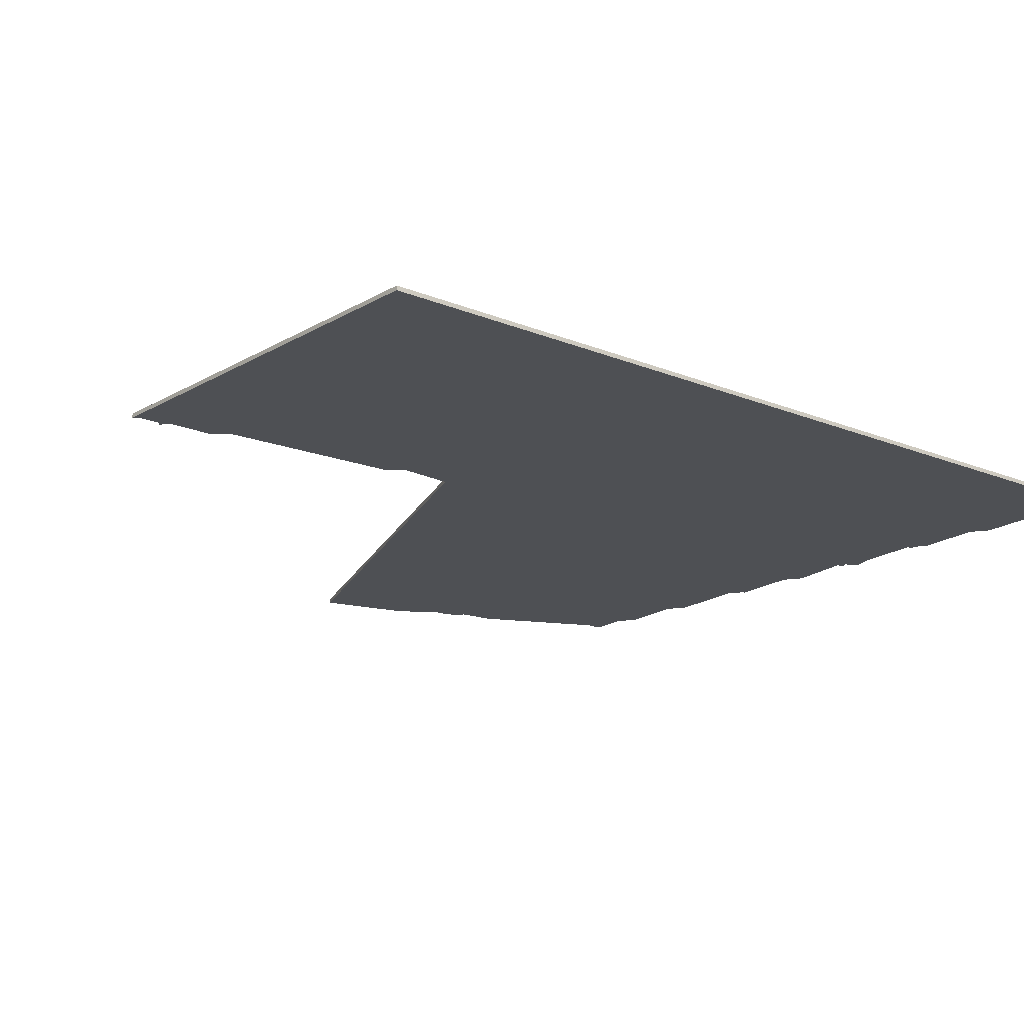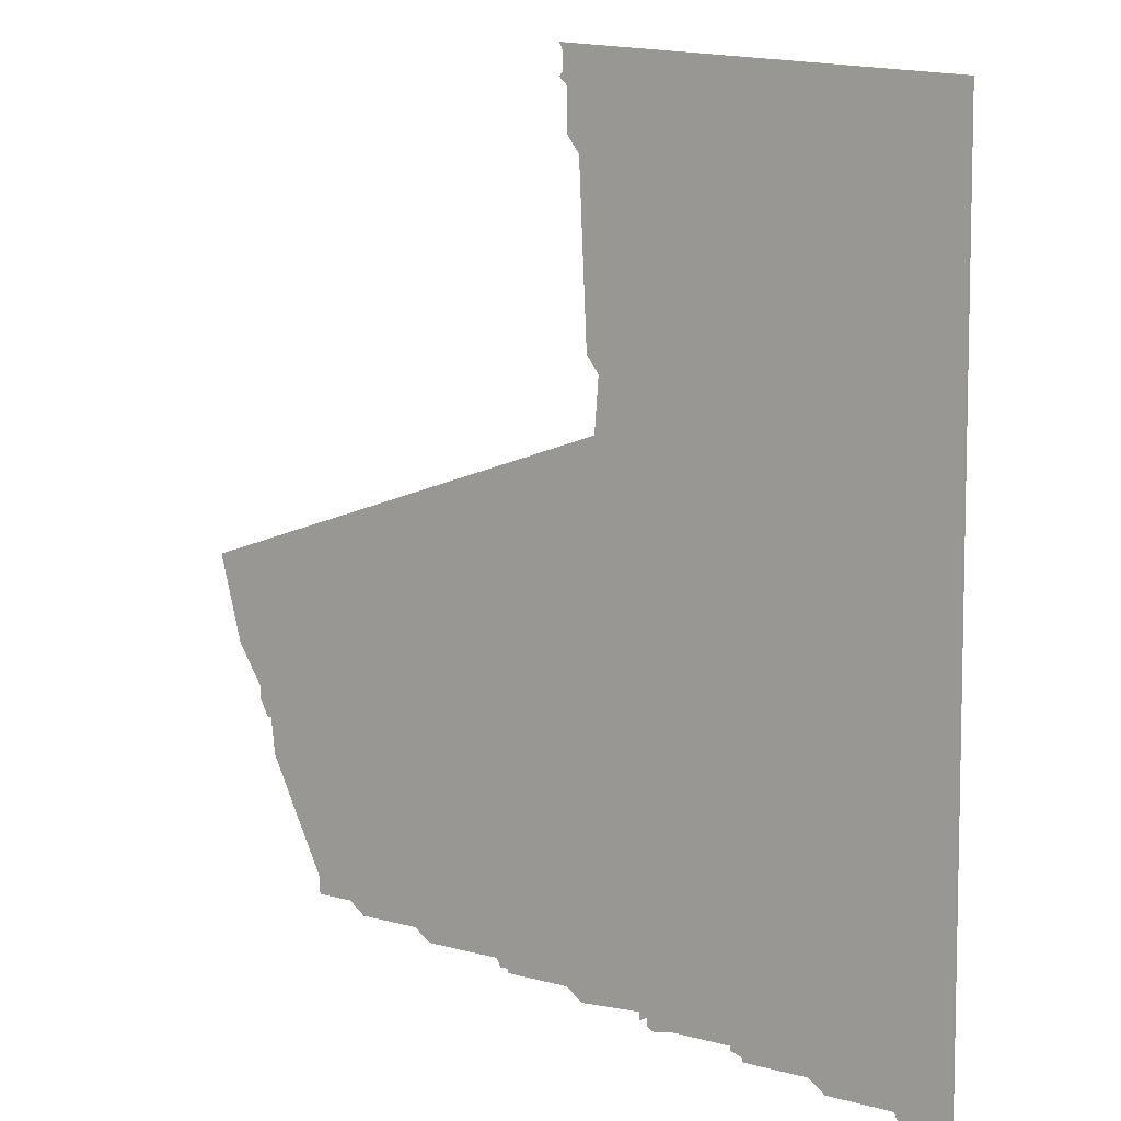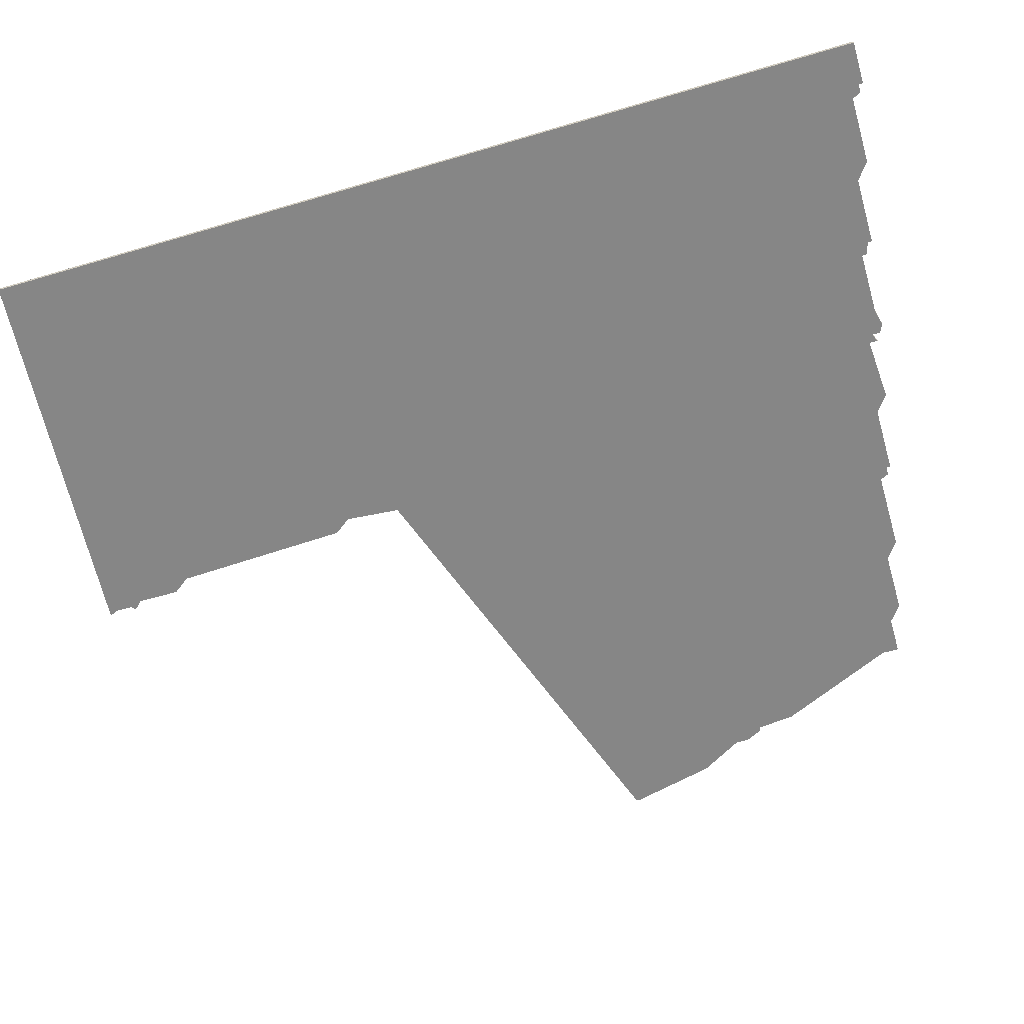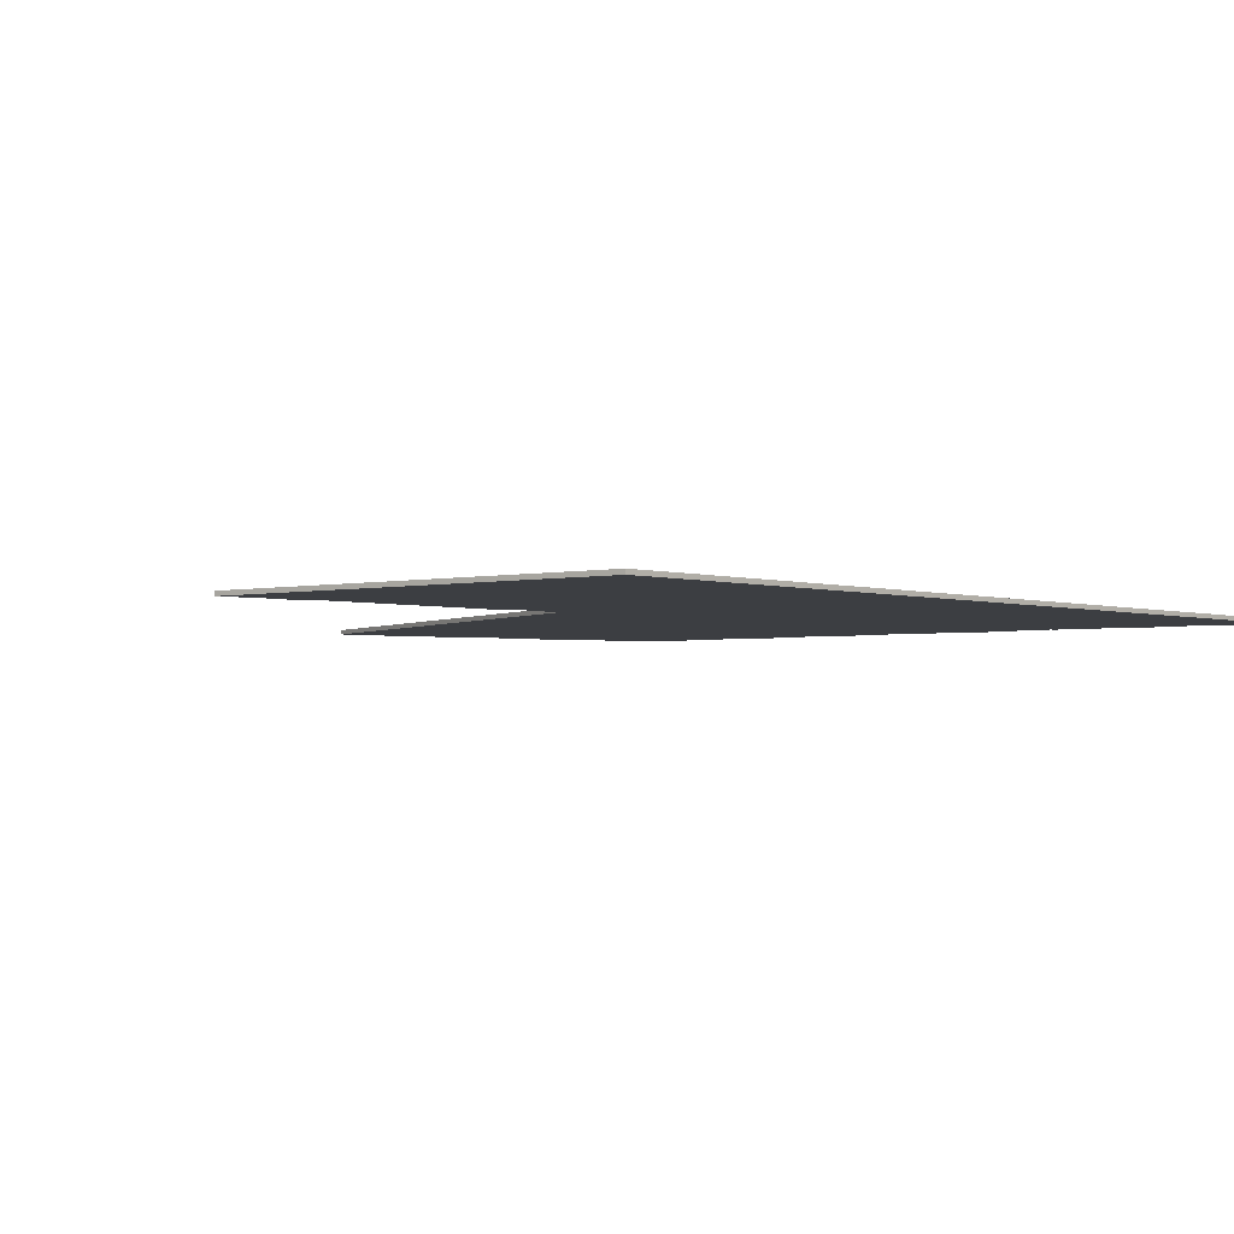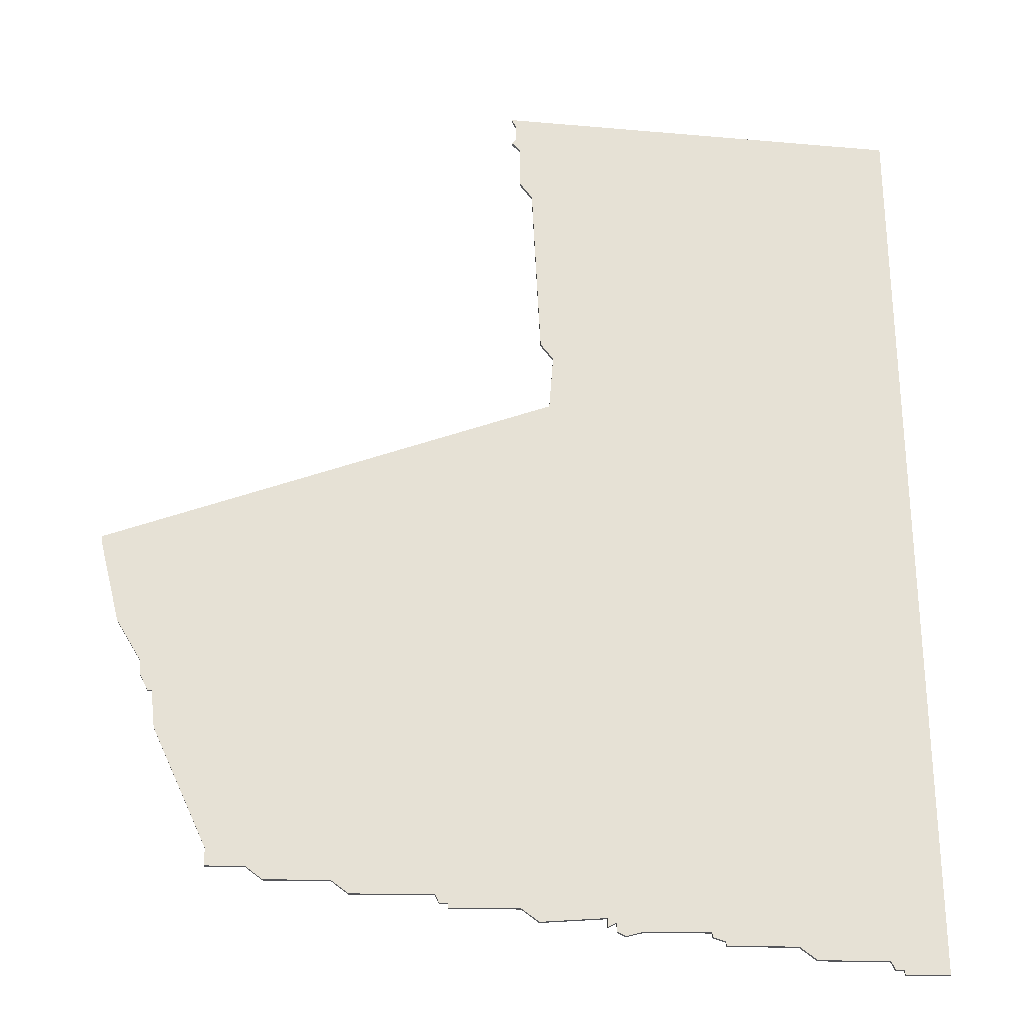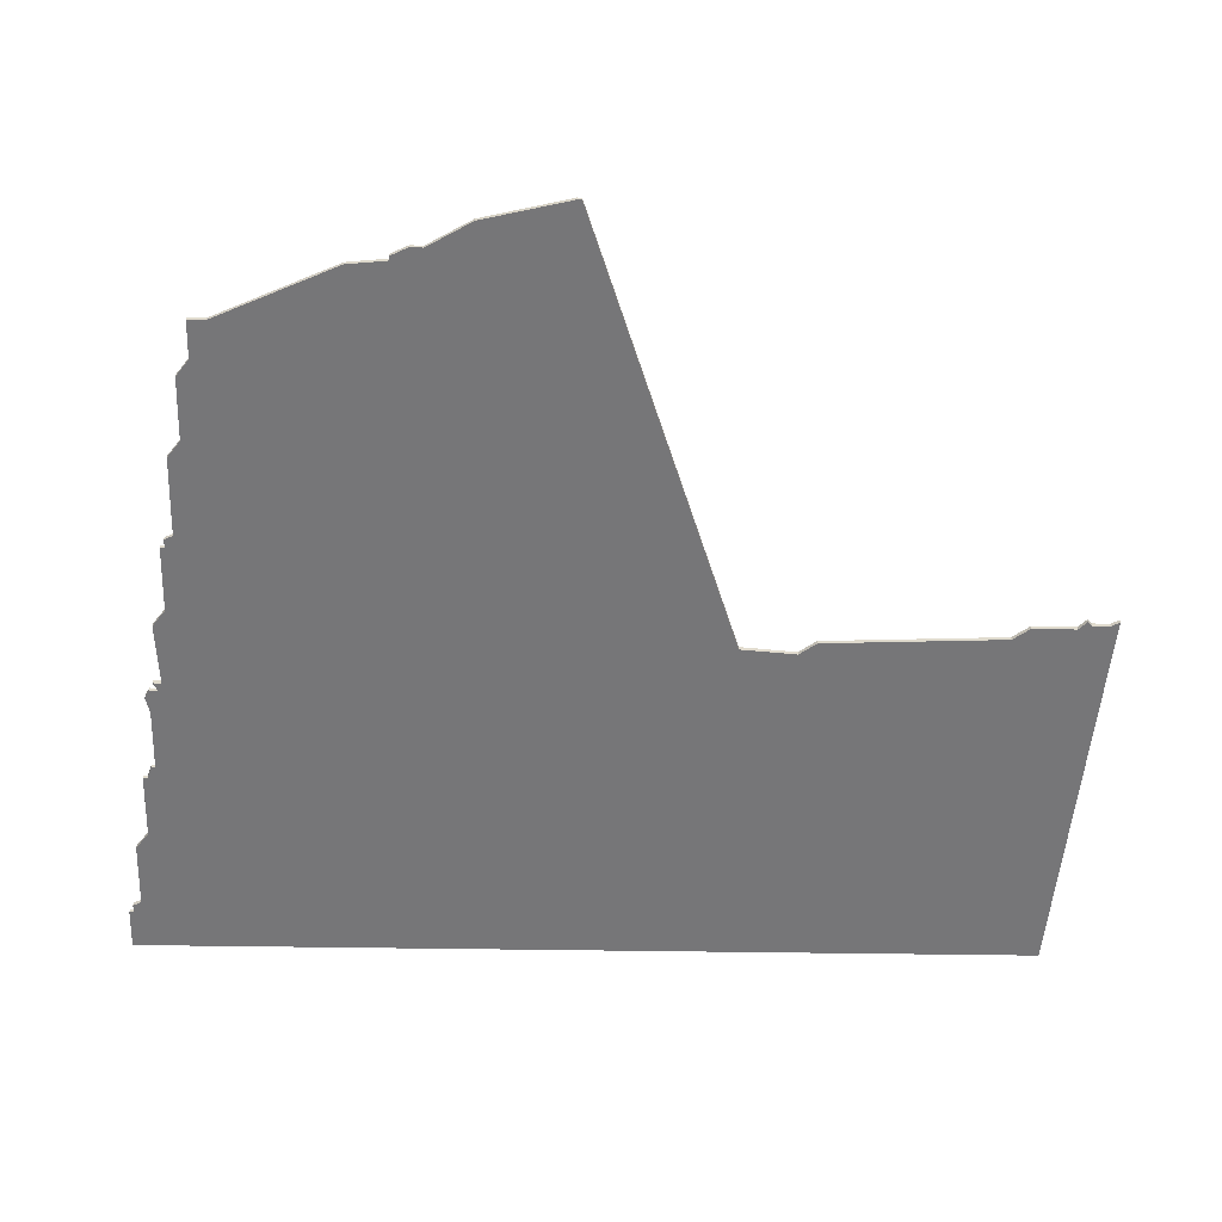
<metadata>
{"format":"obj","ext":"obj","renderer":"f3d","projection":"perspective","resolution":1024,"background":"white","views":[{"elev":-18.8,"azim":-128.2,"up":"+Z"},{"elev":10.4,"azim":-146.2,"up":"+Y"},{"elev":-62.0,"azim":-73.8,"up":"+Z"},{"elev":-3.0,"azim":-138.2,"up":"+Z"},{"elev":-24.6,"azim":178.0,"up":"+Y"},{"elev":-56.9,"azim":88.6,"up":"+Z"}]}
</metadata>
<code>
v 4236 -1641 0
v 4236 -1641 1
v 4145 -1838 0
v 4145 -1838 1
v 4178 -1832 0
v 4178 -1832 1
v 4277 -1821 0
v 4277 -1821 1
v 4194 -1831 0
v 4194 -1831 1
v 4194 -1832 0
v 4194 -1832 1
v 4326 -1770 0
v 4326 -1770 1
v 4326 -1767 0
v 4326 -1767 1
v 4235 -1827 0
v 4235 -1827 1
v 4309 -1811 0
v 4309 -1811 1
v 4309 -1815 0
v 4309 -1815 1
v 4218 -1827 0
v 4218 -1827 1
v 4218 -1829 0
v 4218 -1829 1
v 4234 -1683 0
v 4234 -1683 1
v 4300 -1815 0
v 4300 -1815 1
v 4258 -1821 0
v 4258 -1821 1
v 4324 -1774 0
v 4324 -1774 1
v 4332 -1757 0
v 4332 -1757 1
v 4241 -1625 0
v 4241 -1625 1
v 4241 -1618 0
v 4241 -1618 1
v 4216 -1830 0
v 4216 -1830 1
v 4158 -1835 0
v 4158 -1835 1
v 4257 -1823 0
v 4257 -1823 1
v 4323 -1774 0
v 4323 -1774 1
v 4232 -1700 0
v 4232 -1700 1
v 4174 -1835 0
v 4174 -1835 1
v 4240 -1620 0
v 4240 -1620 1
v 4240 -1624 0
v 4240 -1624 1
v 4281 -1818 0
v 4281 -1818 1
v 4157 -1837 0
v 4157 -1837 1
v 4322 -1783 0
v 4322 -1783 1
v 4231 -1687 0
v 4231 -1687 1
v 4239 -1627 0
v 4239 -1627 1
v 4239 -1637 0
v 4239 -1637 1
v 4239 -1824 0
v 4239 -1824 1
v 4255 -1823 0
v 4255 -1823 1
v 4255 -1824 0
v 4255 -1824 1
v 4197 -1829 0
v 4197 -1829 1
v 4197 -1830 0
v 4197 -1830 1
v 4296 -1818 0
v 4296 -1818 1
v 4337 -1736 0
v 4337 -1736 1
v 4337 -1737 0
v 4337 -1737 1
v 4147 -1625 0
v 4147 -1625 1
v 4155 -1837 0
v 4155 -1837 1
v 4155 -1838 0
v 4155 -1838 1
v 4212 -1829 0
v 4212 -1829 1
v 4220 -1826 0
v 4220 -1826 1
v 4220 -1828 0
v 4220 -1828 1
f 87 89 3
f 43 87 3
f 5 51 43
f 87 43 59
f 85 43 3
f 9 11 5
f 75 9 5
f 9 75 77
f 49 5 43
f 75 5 49
f 23 41 91
f 25 41 23
f 85 49 43
f 23 91 93
f 95 23 93
f 49 93 75
f 93 91 75
f 49 69 93
f 85 63 49
f 1 27 63
f 85 1 63
f 69 49 31
f 69 17 93
f 65 1 85
f 31 45 71
f 71 69 31
f 57 7 31
f 47 57 31
f 31 49 47
f 19 21 29
f 29 57 61
f 61 57 47
f 19 29 61
f 79 57 29
f 15 47 49
f 55 37 65
f 1 65 67
f 85 39 53
f 65 53 55
f 85 53 65
f 47 15 13
f 81 15 49
f 81 83 35
f 15 81 35
f 47 13 33
f 73 69 71
f 4 90 88
f 4 88 44
f 44 52 6
f 60 44 88
f 4 44 86
f 6 12 10
f 6 10 76
f 78 76 10
f 44 6 50
f 50 6 76
f 92 42 24
f 24 42 26
f 44 50 86
f 94 92 24
f 94 24 96
f 76 94 50
f 76 92 94
f 94 70 50
f 50 64 86
f 64 28 2
f 64 2 86
f 32 50 70
f 94 18 70
f 86 2 66
f 72 46 32
f 32 70 72
f 32 8 58
f 32 58 48
f 48 50 32
f 30 22 20
f 62 58 30
f 48 58 62
f 62 30 20
f 30 58 80
f 50 48 16
f 66 38 56
f 68 66 2
f 54 40 86
f 56 54 66
f 66 54 86
f 14 16 48
f 50 16 82
f 36 84 82
f 36 82 16
f 34 14 48
f 72 70 74
f 4 86 3
f 3 86 85
f 90 4 89
f 89 4 3
f 88 90 87
f 87 90 89
f 60 88 59
f 59 88 87
f 44 60 43
f 43 60 59
f 52 44 51
f 51 44 43
f 6 52 5
f 5 52 51
f 12 6 11
f 11 6 5
f 10 12 9
f 9 12 11
f 78 10 77
f 77 10 9
f 76 78 75
f 75 78 77
f 92 76 91
f 91 76 75
f 42 92 41
f 41 92 91
f 26 42 25
f 25 42 41
f 24 26 23
f 23 26 25
f 96 24 95
f 95 24 23
f 94 96 93
f 93 96 95
f 18 94 17
f 17 94 93
f 70 18 69
f 69 18 17
f 74 70 73
f 73 70 69
f 72 74 71
f 71 74 73
f 46 72 45
f 45 72 71
f 32 46 31
f 31 46 45
f 8 32 7
f 7 32 31
f 58 8 57
f 57 8 7
f 80 58 79
f 79 58 57
f 30 80 29
f 29 80 79
f 22 30 21
f 21 30 29
f 20 22 19
f 19 22 21
f 62 20 61
f 61 20 19
f 48 62 47
f 47 62 61
f 34 48 33
f 33 48 47
f 14 34 13
f 13 34 33
f 16 14 15
f 15 14 13
f 36 16 35
f 35 16 15
f 84 36 83
f 83 36 35
f 82 84 81
f 81 84 83
f 50 82 49
f 49 82 81
f 64 50 63
f 63 50 49
f 28 64 27
f 27 64 63
f 2 28 1
f 1 28 27
f 68 2 67
f 67 2 1
f 66 68 65
f 65 68 67
f 38 66 37
f 37 66 65
f 56 38 55
f 55 38 37
f 54 56 53
f 53 56 55
f 86 40 85
f 85 40 39
f 40 54 39
f 39 54 53

</code>
